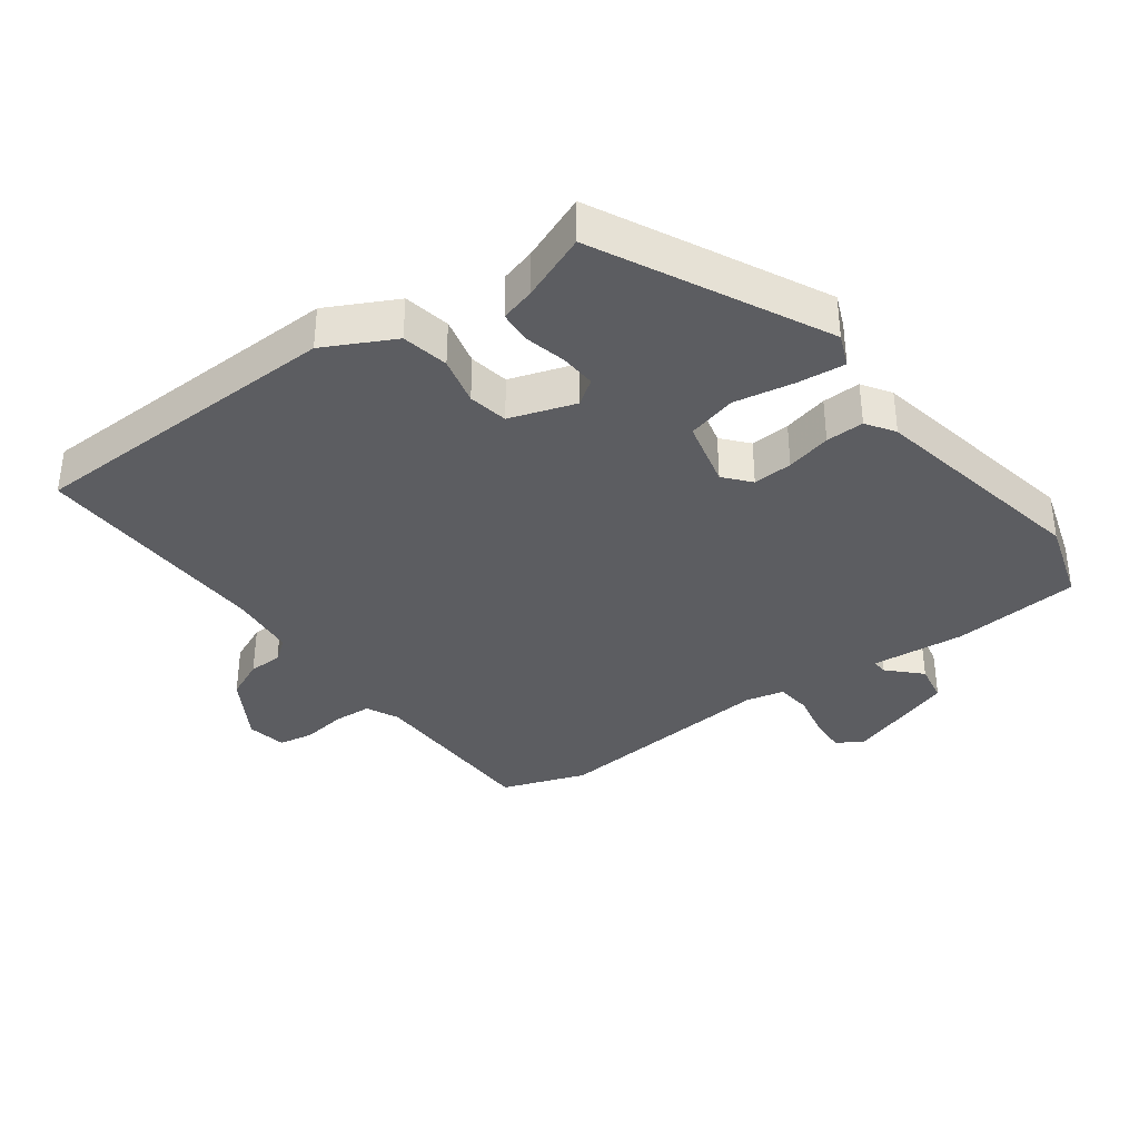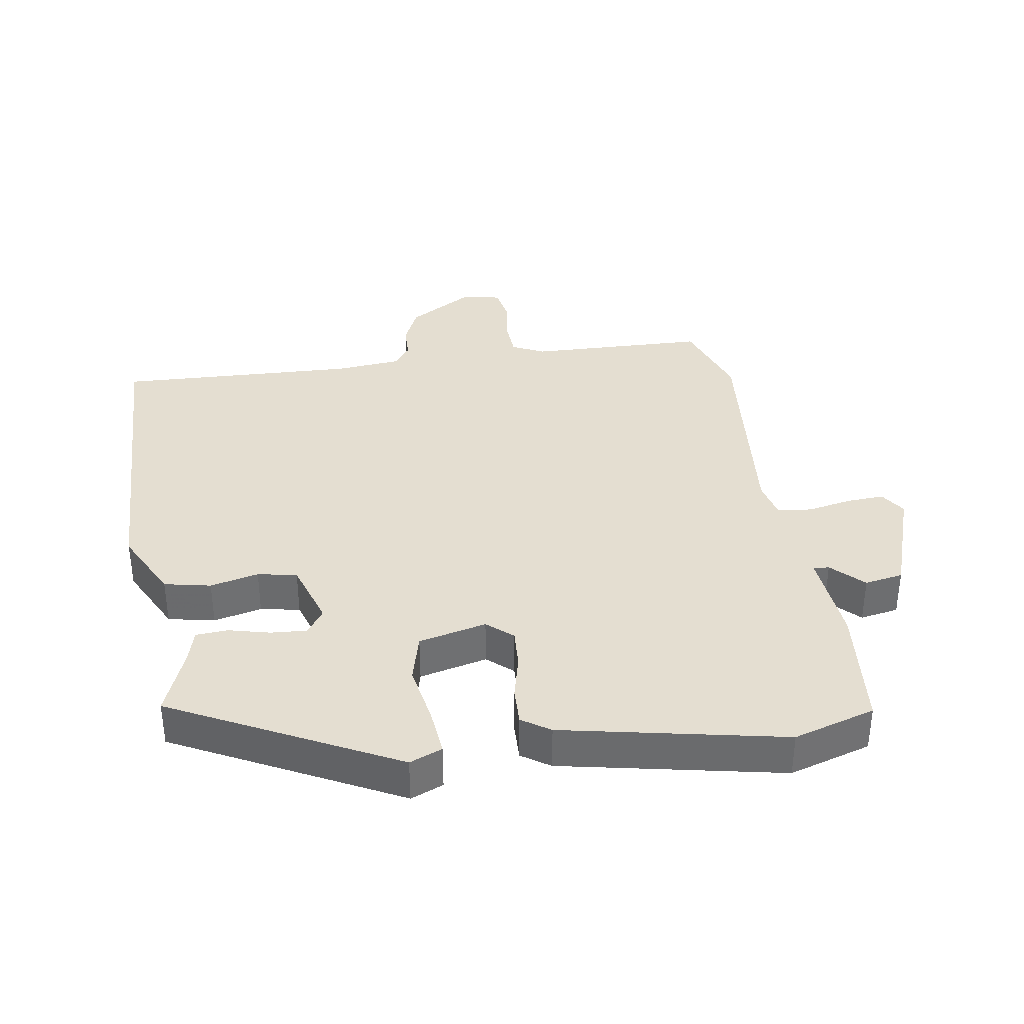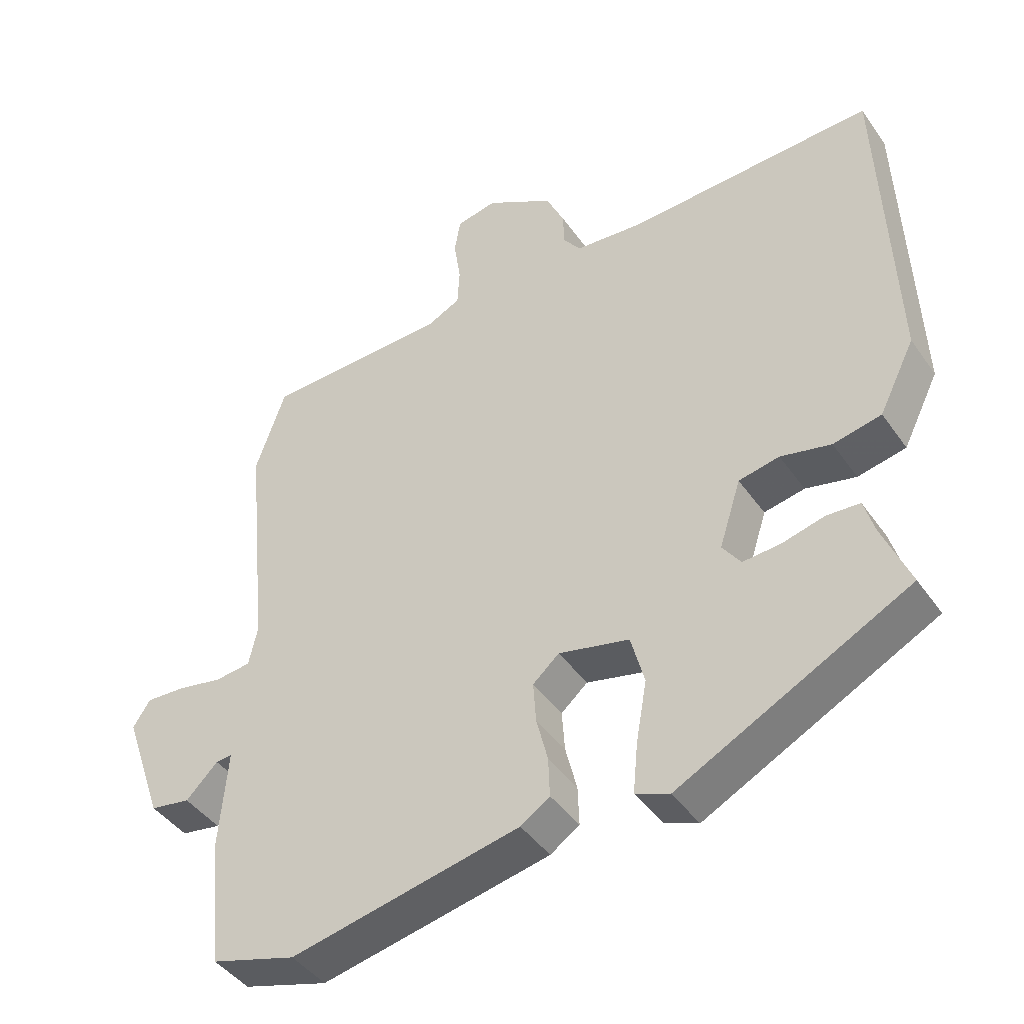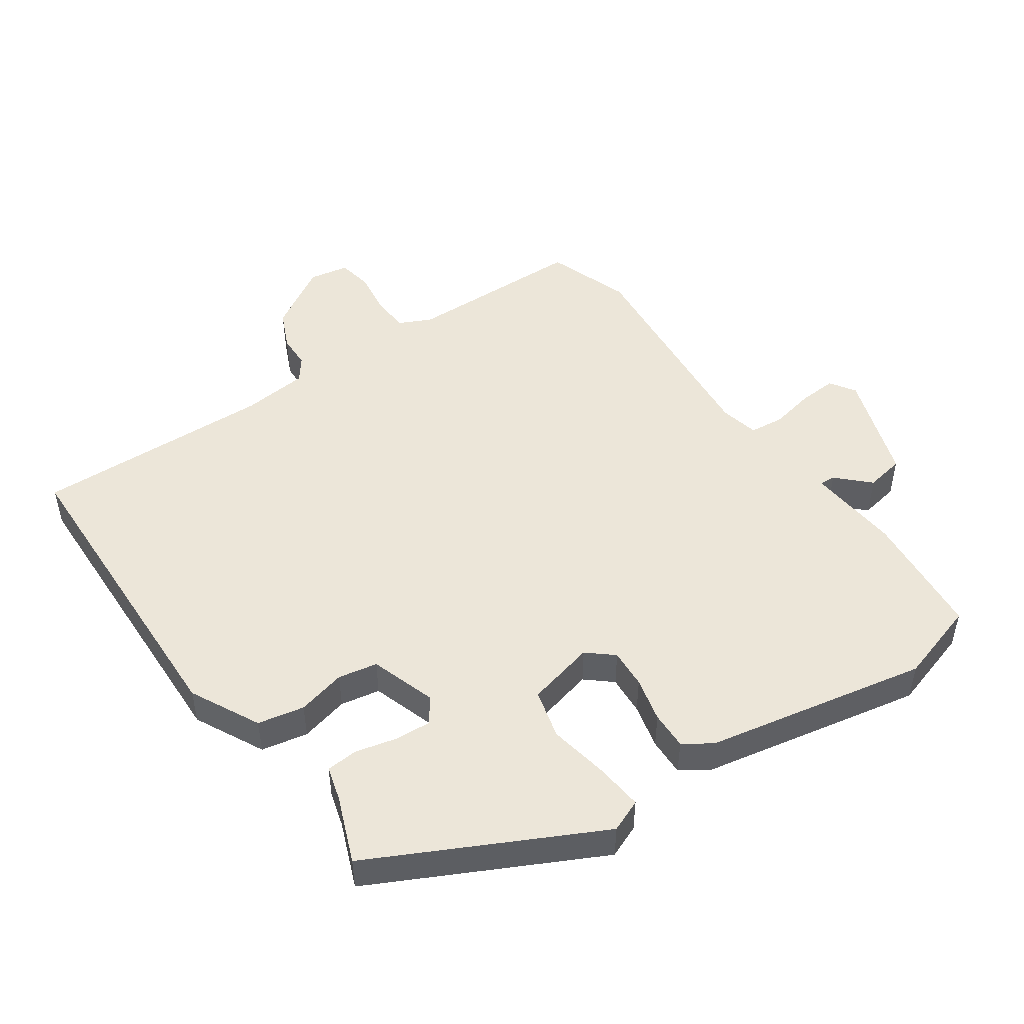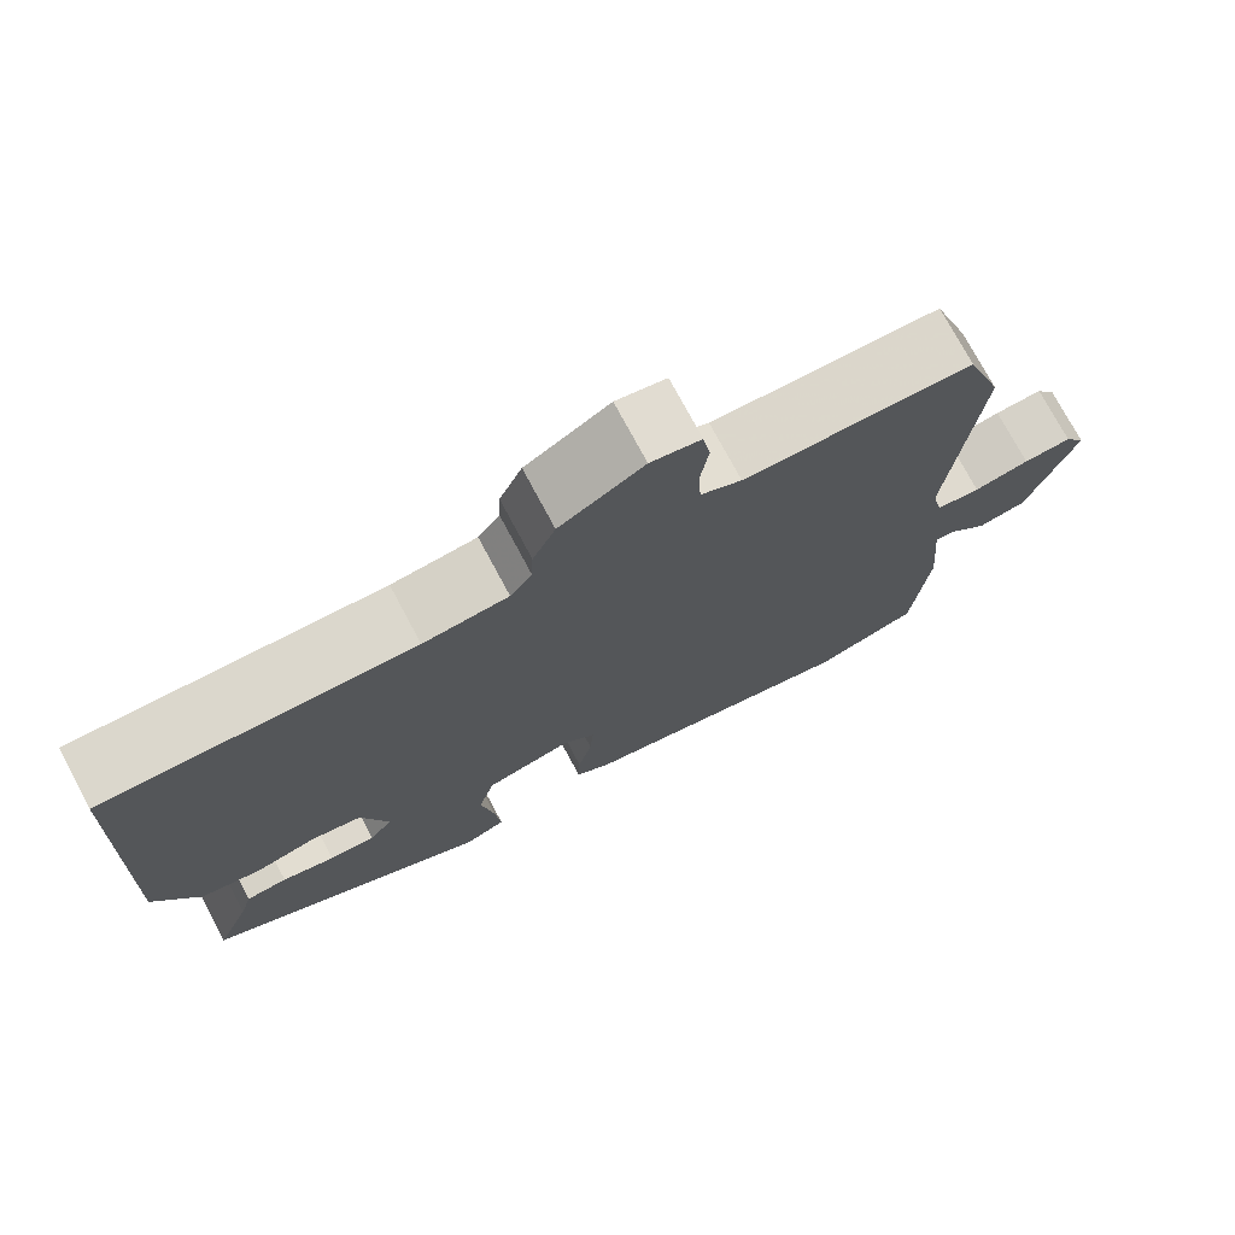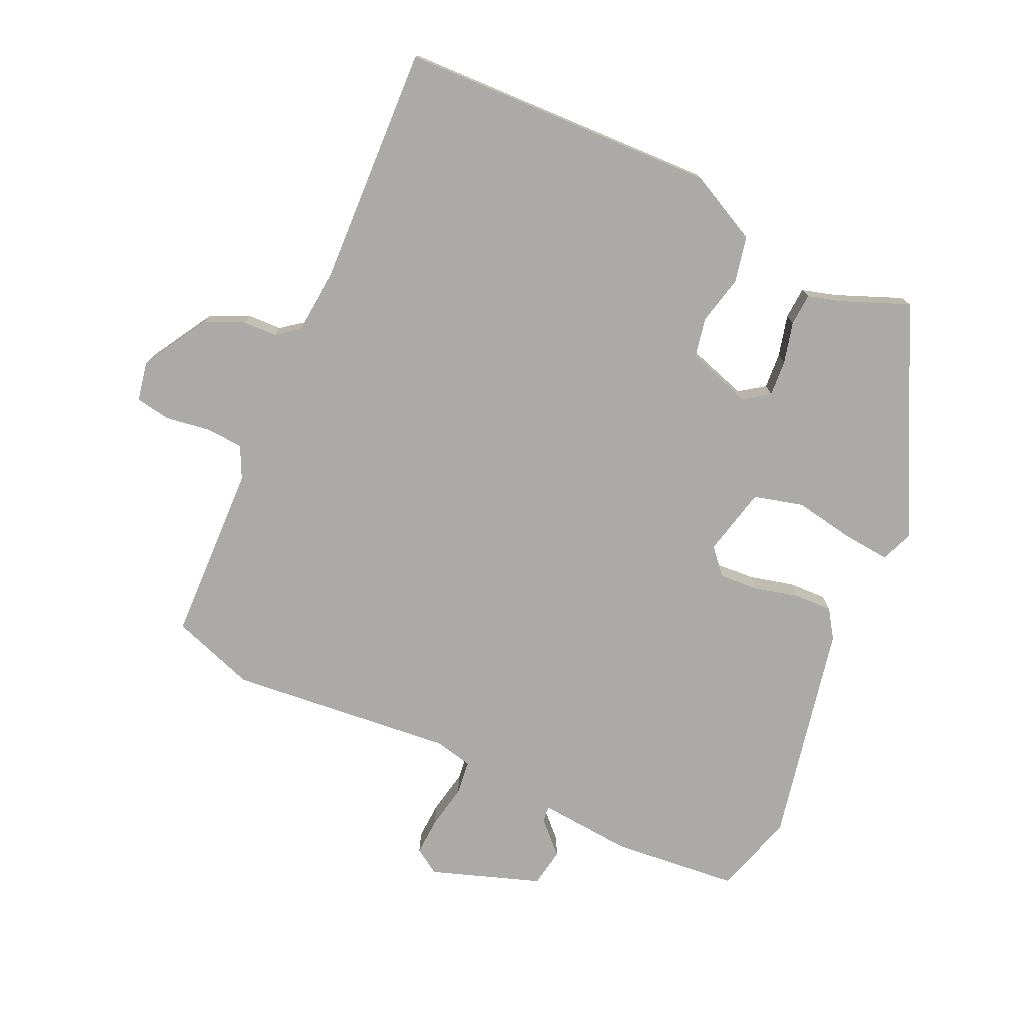
<metadata>
{"format":"obj","ext":"obj","renderer":"f3d","projection":"perspective","resolution":1024,"background":"white","views":[{"elev":-36.4,"azim":125.7,"up":"+Y"},{"elev":36.5,"azim":170.8,"up":"+Y"},{"elev":-43.2,"azim":32.3,"up":"+Z"},{"elev":49.1,"azim":144.7,"up":"+Y"},{"elev":74.7,"azim":151.9,"up":"+Z"},{"elev":-76.0,"azim":65.3,"up":"+Y"}]}
</metadata>
<code>
v -0.534 0.07 0.401
v -0.49 0.07 0.529
v -0.217 0.07 0.538
v -0.168 0.07 0.562
v -0.165 0.07 0.62
v -0.175 0.07 0.687
v -0.166 0.07 0.74
v -0.106 0.07 0.752
v -0.006 0.07 0.693
v 0.021 0.07 0.634
v 0.023 0.07 0.582
v 0.049 0.07 0.548
v 0.15 0.07 0.539
v 0.515 0.07 0.555
v 0.532 0.07 0.07
v 0.479 0.07 -0.036
v 0.408 0.07 -0.051
v 0.334 0.07 -0.034
v 0.274 0.07 -0.046
v 0.242 0.07 -0.146
v 0.269 0.07 -0.184
v 0.324 0.07 -0.18
v 0.387 0.07 -0.164
v 0.436 0.07 -0.167
v 0.451 0.07 -0.219
v 0.492 0.07 -0.32
v 0.152 0.07 -0.495
v 0.102 0.07 -0.475
v 0.109 0.07 -0.402
v 0.125 0.07 -0.311
v 0.105 0.07 -0.236
v 0.001 0.07 -0.212
v -0.038 0.07 -0.246
v -0.034 0.07 -0.306
v -0.017 0.07 -0.374
v -0.015 0.07 -0.432
v -0.058 0.07 -0.461
v -0.396 0.07 -0.531
v -0.521 0.07 -0.494
v -0.54 0.07 -0.301
v -0.528 0.07 -0.158
v -0.552 0.07 -0.16
v -0.599 0.07 -0.207
v -0.658 0.07 -0.197
v -0.716 0.07 -0.03
v -0.691 0.07 0.009
v -0.633 0.07 0.006
v -0.566 0.07 -0.007
v -0.513 0.07 -0.001
v -0.5 0.07 0.058
v -0.534 0 0.401
v -0.49 0 0.529
v -0.217 0 0.538
v -0.168 0 0.562
v -0.165 0 0.62
v -0.175 0 0.687
v -0.166 0 0.74
v -0.106 0 0.752
v -0.006 0 0.693
v 0.021 0 0.634
v 0.023 0 0.582
v 0.049 0 0.548
v 0.15 0 0.539
v 0.515 0 0.555
v 0.532 0 0.07
v 0.479 0 -0.036
v 0.408 0 -0.051
v 0.334 0 -0.034
v 0.274 0 -0.046
v 0.242 0 -0.146
v 0.269 0 -0.184
v 0.324 0 -0.18
v 0.387 0 -0.164
v 0.436 0 -0.167
v 0.451 0 -0.219
v 0.492 0 -0.32
v 0.152 0 -0.495
v 0.102 0 -0.475
v 0.109 0 -0.402
v 0.125 0 -0.311
v 0.105 0 -0.236
v 0.001 0 -0.212
v -0.038 0 -0.246
v -0.034 0 -0.306
v -0.017 0 -0.374
v -0.015 0 -0.432
v -0.058 0 -0.461
v -0.396 0 -0.531
v -0.521 0 -0.494
v -0.54 0 -0.301
v -0.528 0 -0.158
v -0.552 0 -0.16
v -0.599 0 -0.207
v -0.658 0 -0.197
v -0.716 0 -0.03
v -0.691 0 0.009
v -0.633 0 0.006
v -0.566 0 -0.007
v -0.513 0 -0.001
v -0.5 0 0.058
f 45 46 47 48
f 45 48 49
f 42 43 44 45
f 41 42 45 49
f 40 41 49 50
f 38 39 40 50
f 34 35 36 37
f 33 34 37 38
f 32 33 38 50
f 27 28 29 30
f 25 26 27 30
f 25 30 31
f 22 23 24 25
f 21 22 25 31
f 20 21 31 32
f 15 16 17 18
f 13 14 15 18
f 12 13 18 19
f 11 12 19 20
f 9 10 11
f 8 9 11
f 5 6 7 8
f 4 5 8 11
f 3 4 11 20
f 3 20 32 50
f 1 2 3 50
f 98 97 96 95
f 99 98 95
f 95 94 93 92
f 99 95 92 91
f 100 99 91 90
f 100 90 89 88
f 87 86 85 84
f 88 87 84 83
f 100 88 83 82
f 80 79 78 77
f 80 77 76 75
f 81 80 75
f 75 74 73 72
f 81 75 72 71
f 82 81 71 70
f 68 67 66 65
f 68 65 64 63
f 69 68 63 62
f 70 69 62 61
f 61 60 59
f 61 59 58
f 58 57 56 55
f 61 58 55 54
f 70 61 54 53
f 100 82 70 53
f 100 53 52 51
f 1 51 52 2
f 2 52 53 3
f 3 53 54 4
f 4 54 55 5
f 5 55 56 6
f 6 56 57 7
f 7 57 58 8
f 8 58 59 9
f 9 59 60 10
f 10 60 61 11
f 11 61 62 12
f 12 62 63 13
f 13 63 64 14
f 14 64 65 15
f 15 65 66 16
f 16 66 67 17
f 17 67 68 18
f 18 68 69 19
f 19 69 70 20
f 20 70 71 21
f 21 71 72 22
f 22 72 73 23
f 23 73 74 24
f 24 74 75 25
f 25 75 76 26
f 26 76 77 27
f 27 77 78 28
f 28 78 79 29
f 29 79 80 30
f 30 80 81 31
f 31 81 82 32
f 32 82 83 33
f 33 83 84 34
f 34 84 85 35
f 35 85 86 36
f 36 86 87 37
f 37 87 88 38
f 38 88 89 39
f 39 89 90 40
f 40 90 91 41
f 41 91 92 42
f 42 92 93 43
f 43 93 94 44
f 44 94 95 45
f 45 95 96 46
f 46 96 97 47
f 47 97 98 48
f 48 98 99 49
f 49 99 100 50
f 50 100 51 1

</code>
